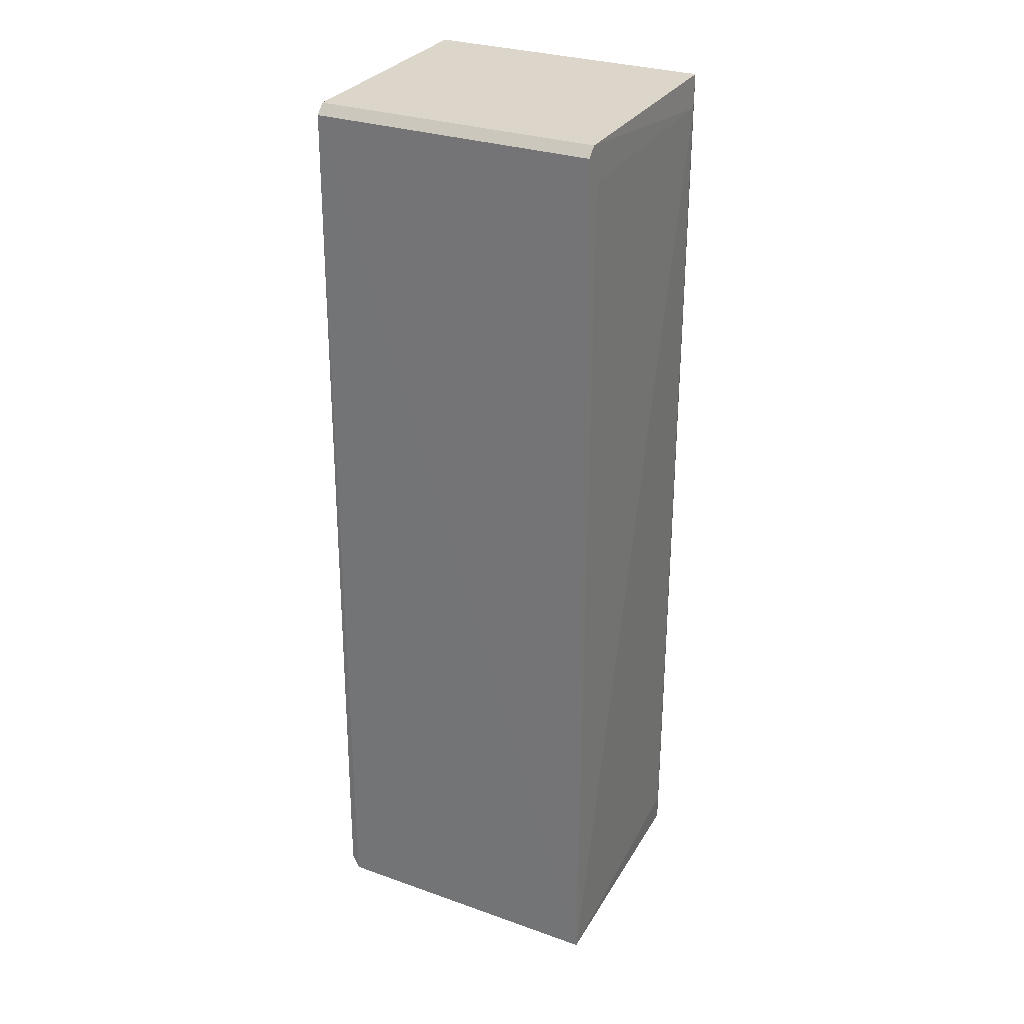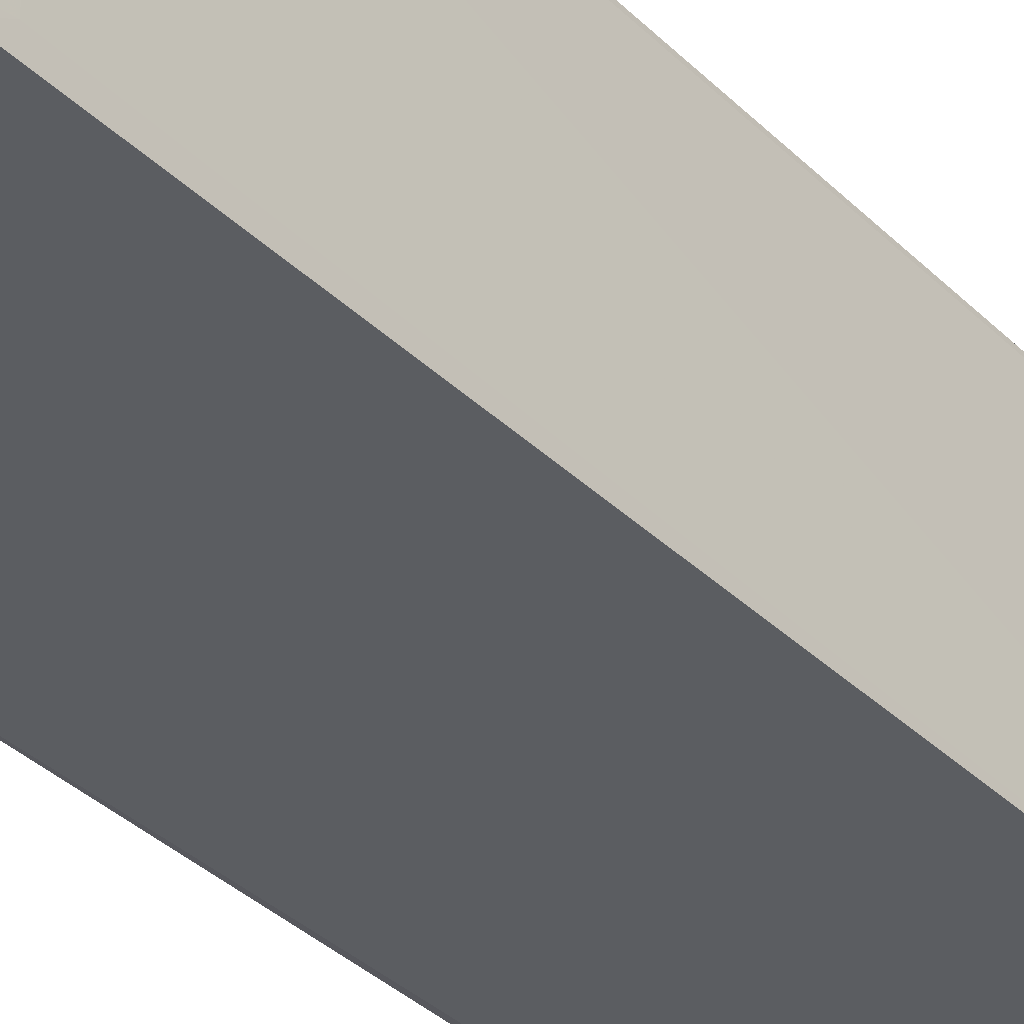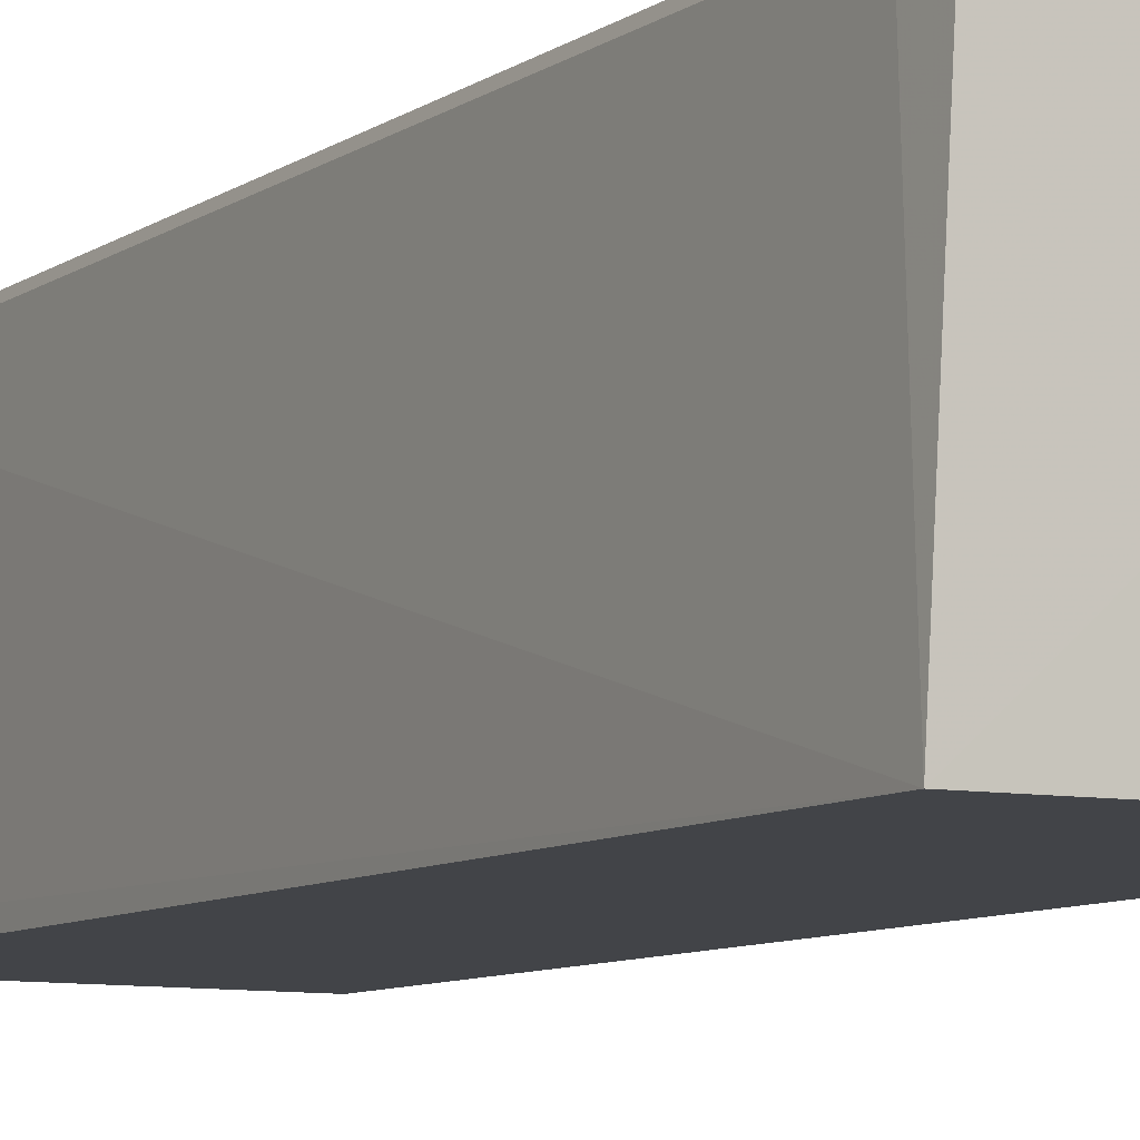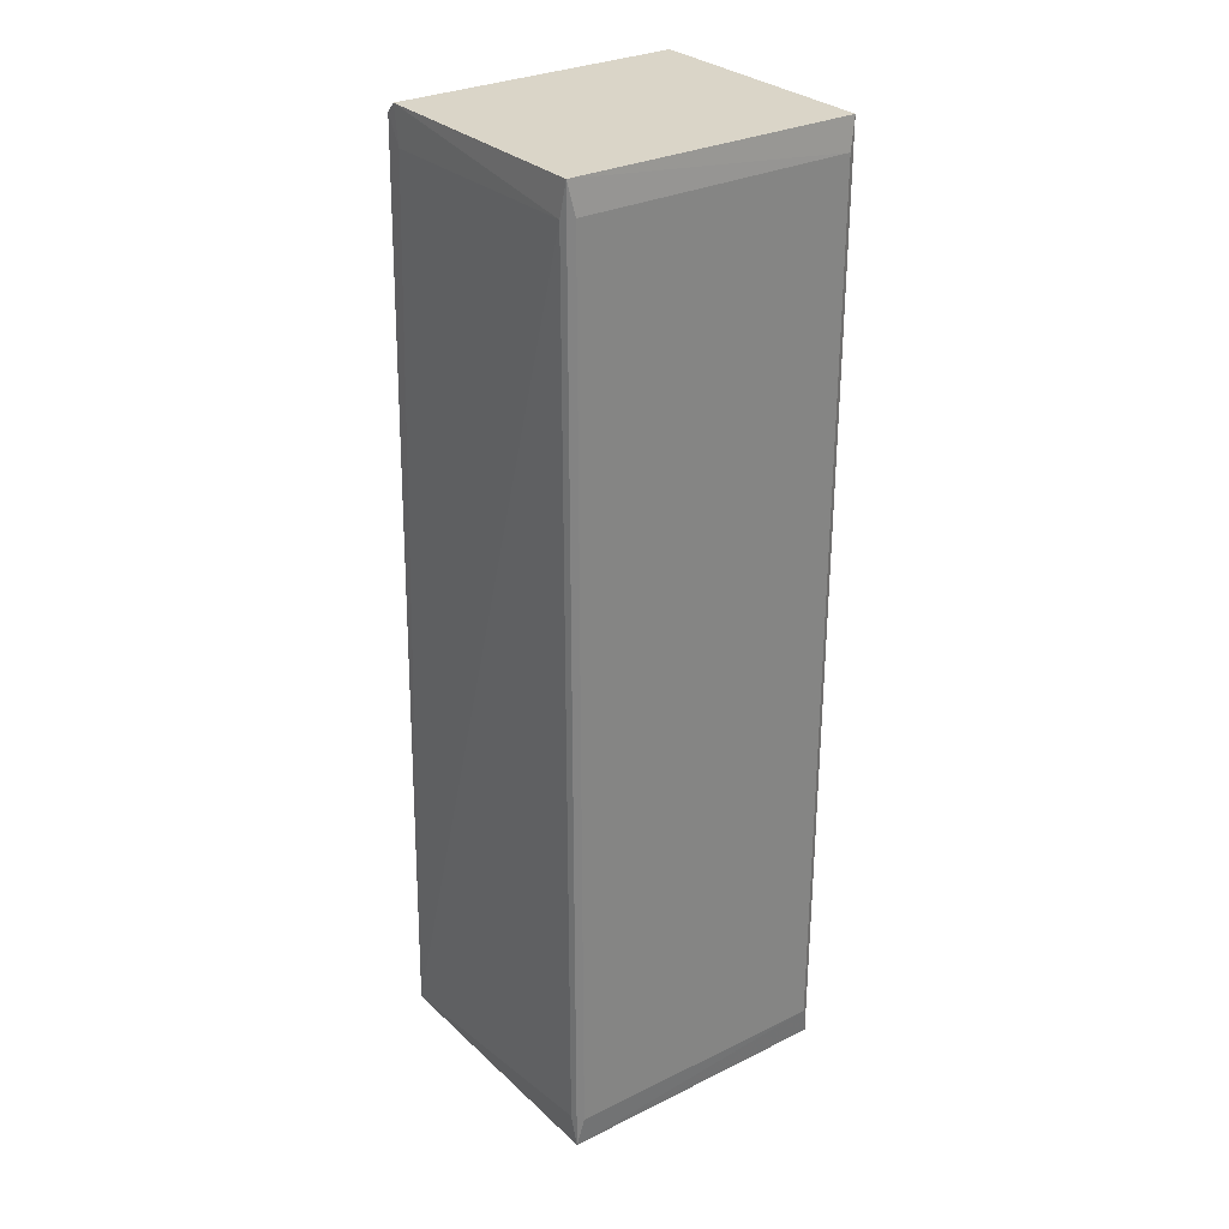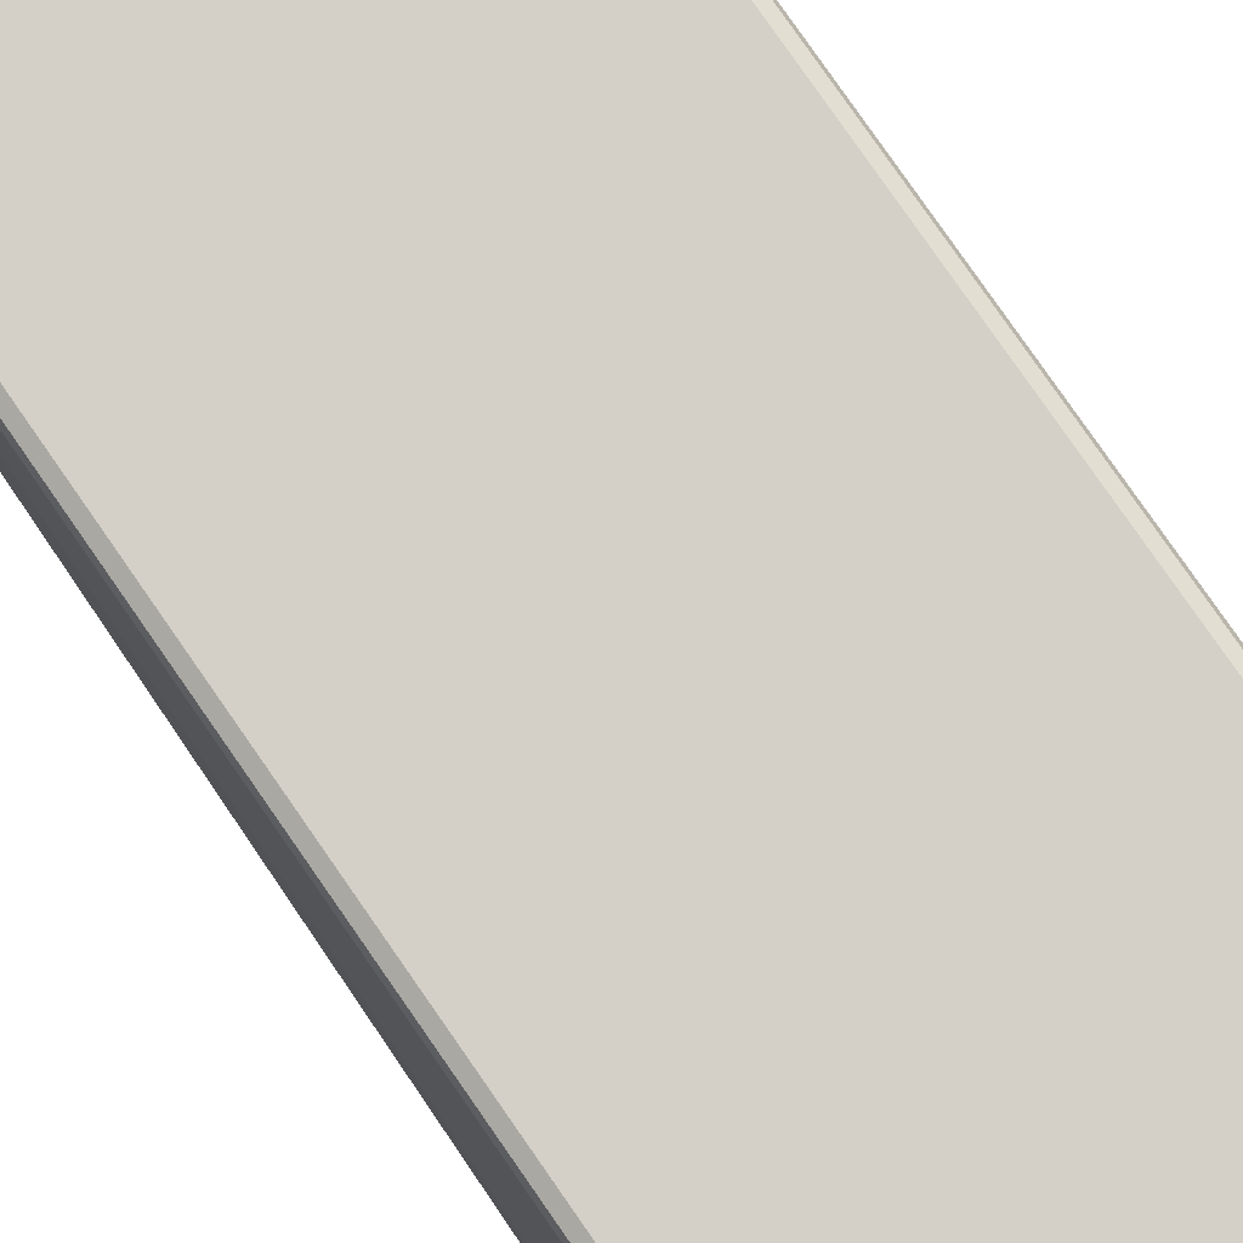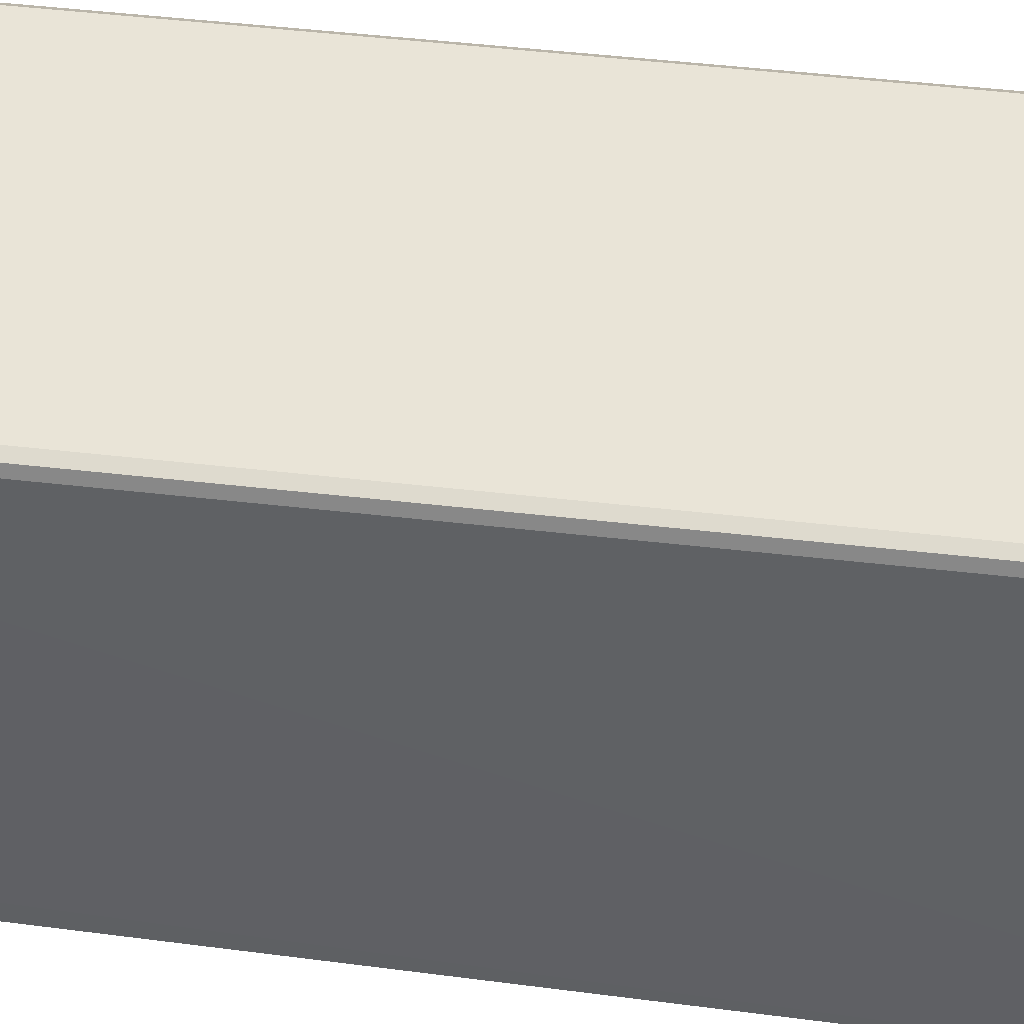
<metadata>
{"format":"obj","ext":"obj","renderer":"f3d","projection":"perspective","resolution":1024,"background":"white","views":[{"elev":30.0,"azim":26.5,"up":"+Z"},{"elev":-35.7,"azim":38.5,"up":"+Y"},{"elev":-8.6,"azim":150.4,"up":"+Y"},{"elev":29.3,"azim":143.9,"up":"+Z"},{"elev":79.9,"azim":145.2,"up":"+Y"},{"elev":42.9,"azim":98.1,"up":"+Y"}]}
</metadata>
<code>
v -0.01946 0.004483 0.08002
v -0.01946 0.003183 0.07871
v -0.01946 0.03829 0.08002
v -0.01946 0.03829 -0.04999
v 0.01866 0.03874 -0.0458
v 0.01866 0.03874 0.07583
v 0.01981 0.03741 0.07553
v 0.01981 0.03741 -0.0455
v -0.01861 0.03877 0.07593
v -0.01861 0.03877 -0.0459
v -0.01962 0.005376 0.07521
v -0.01903 0.0023 -0.04854
v 0.01954 0.004483 0.08002
v 0.01954 0.003183 0.07871
v 0.01954 0.03829 0.08002
v 0.01954 0.03829 -0.04999
v 0.01965 0.005419 0.07504
v -0.02008 0.002501 -0.04658
v -0.01978 0.03746 -0.04567
v -0.01978 0.03746 0.07571
v 0.02085 0.00188 -0.04868
f 13 14 17
f 16 21 4
f 2 21 14
f 16 4 10
f 4 3 10
f 21 2 12
f 2 18 12
f 18 4 12
f 4 21 12
f 2 14 13
f 15 3 13
f 7 15 13
f 3 15 9
f 15 6 9
f 6 10 9
f 10 3 9
f 6 15 5
f 15 16 5
f 10 6 5
f 16 10 5
f 2 13 1
f 13 3 1
f 3 20 1
f 4 18 19
f 3 4 19
f 18 20 19
f 20 3 19
f 21 16 8
f 7 21 8
f 16 15 8
f 15 7 8
f 18 2 11
f 20 18 11
f 2 1 11
f 1 20 11
f 21 7 17
f 14 21 17
f 7 13 17

</code>
